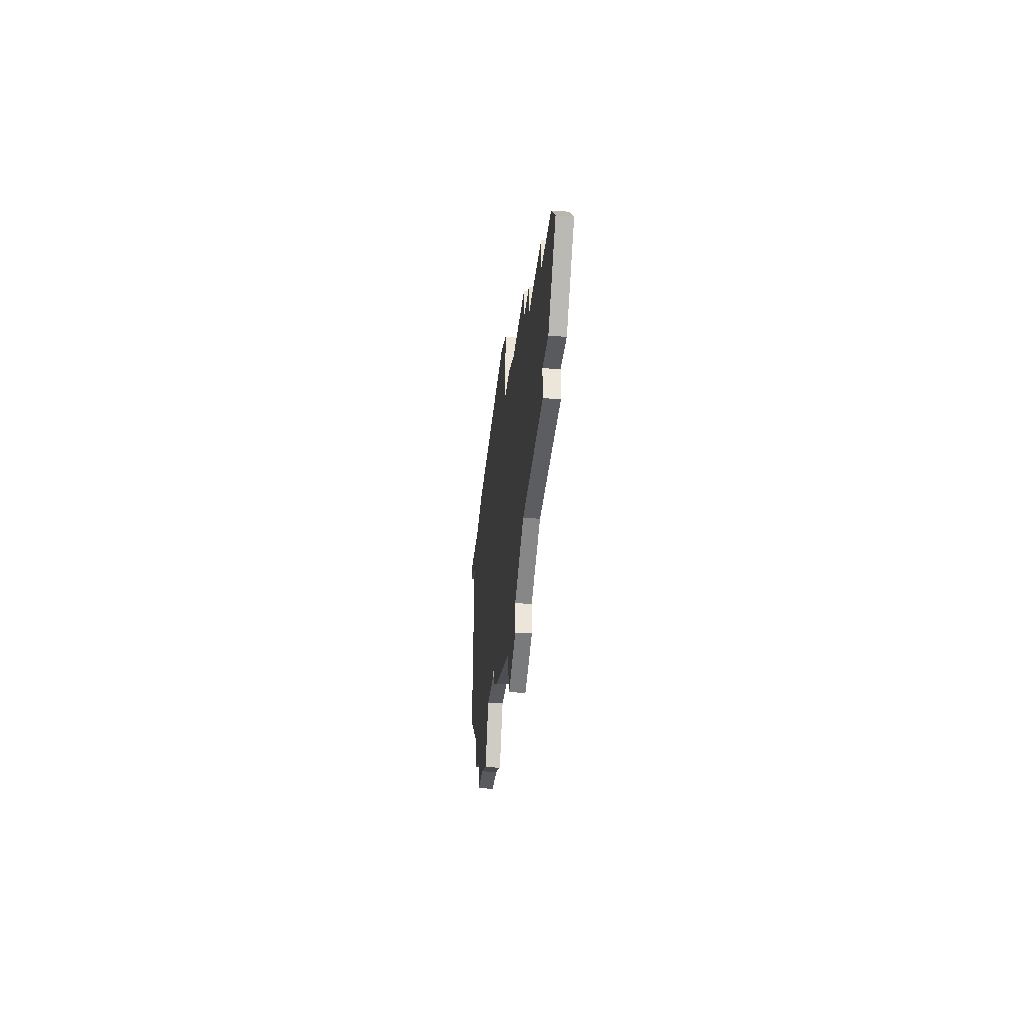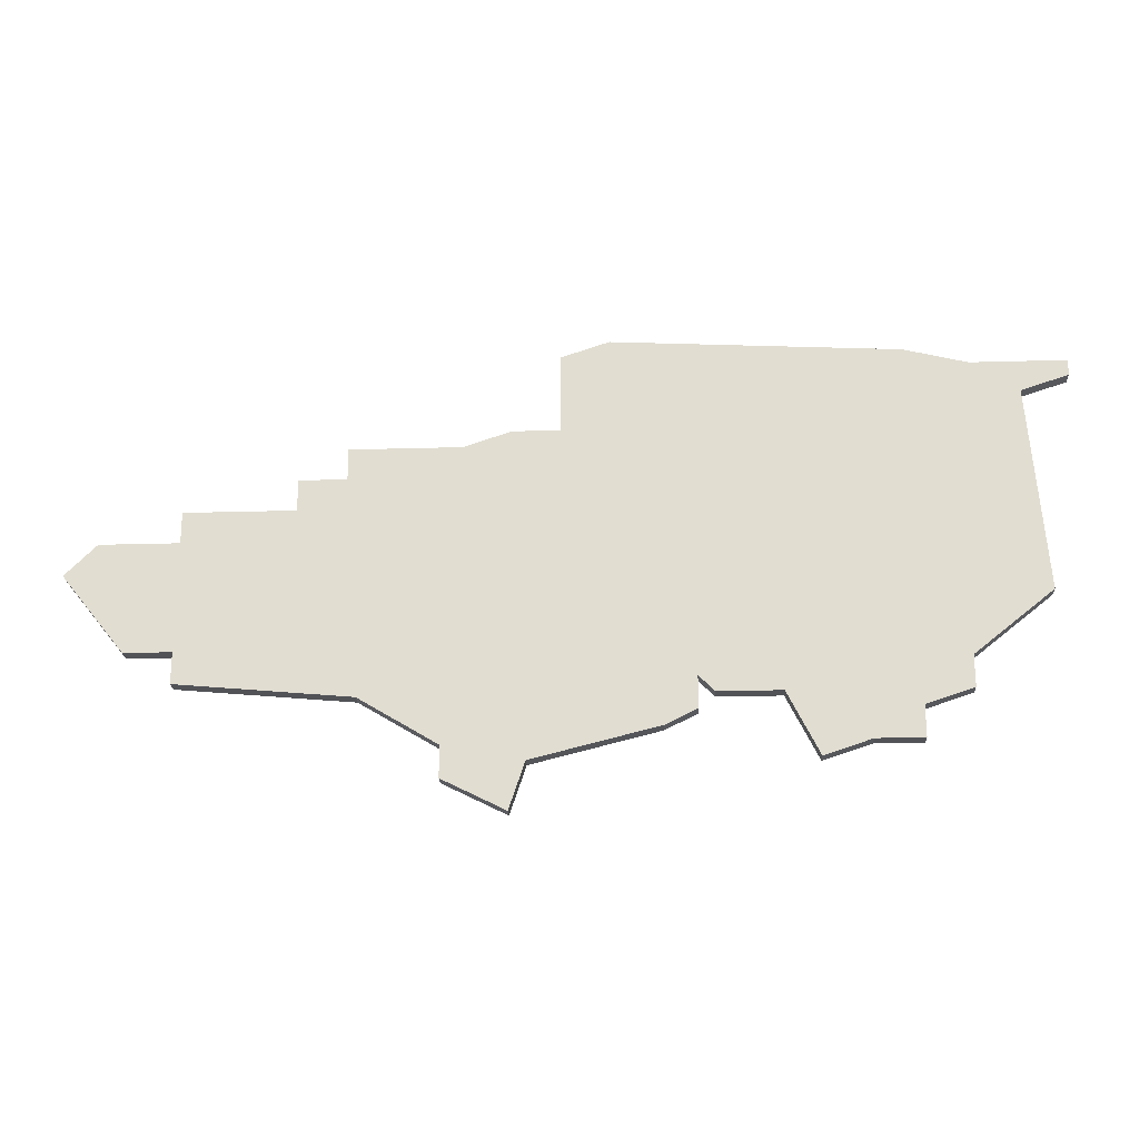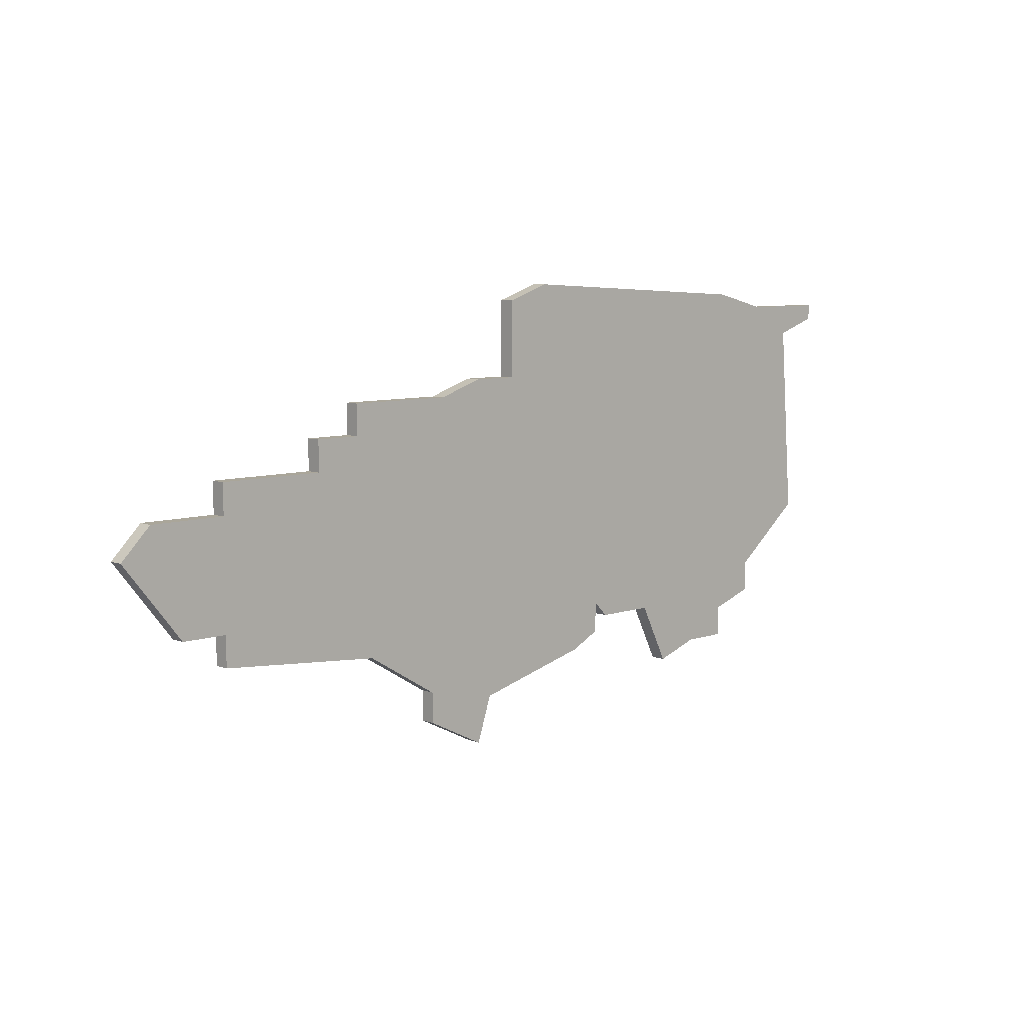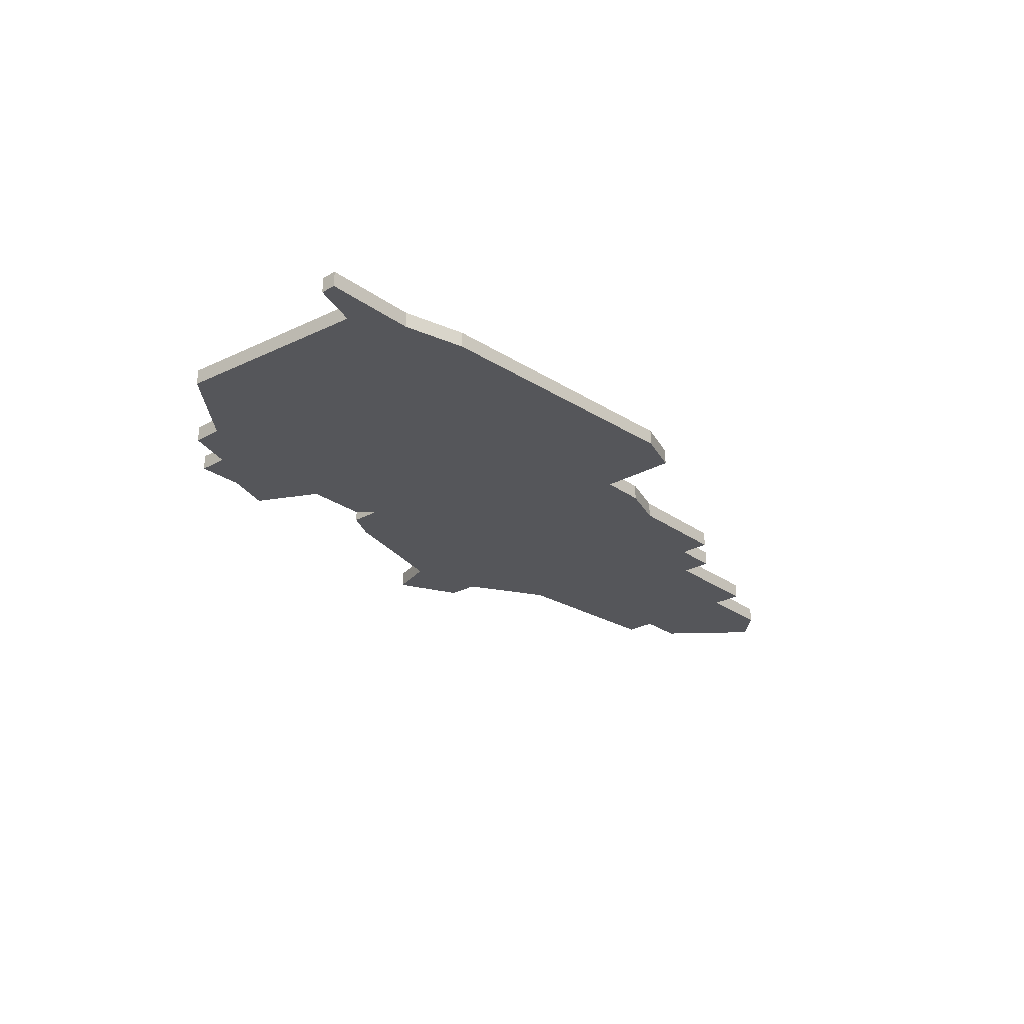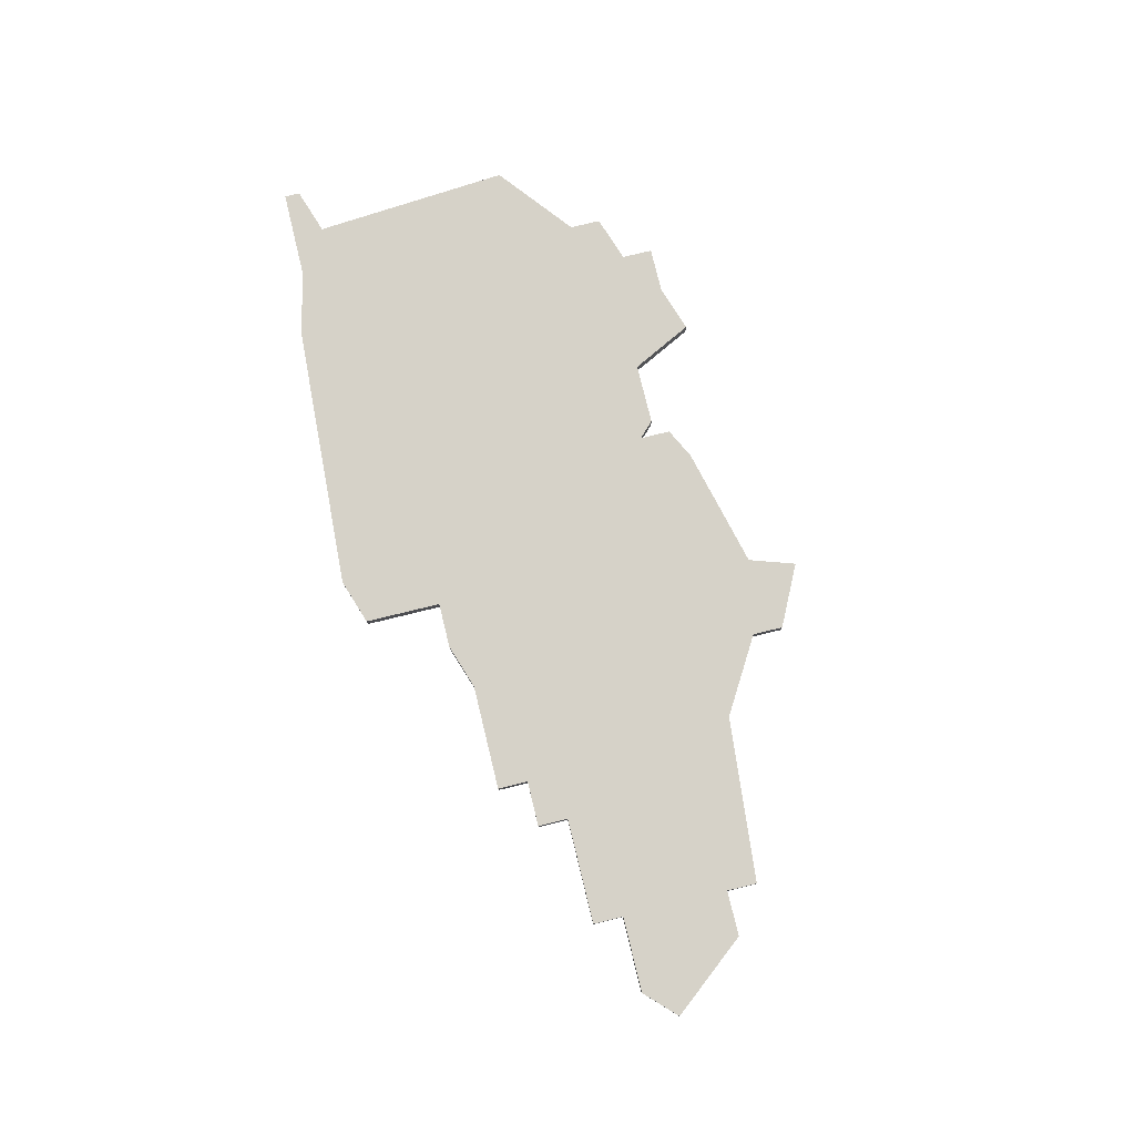
<metadata>
{"format":"obj","ext":"obj","renderer":"f3d","projection":"perspective","resolution":1024,"background":"white","views":[{"elev":-31.3,"azim":-95.3,"up":"+Y"},{"elev":-22.3,"azim":2.9,"up":"+Y"},{"elev":7.8,"azim":-43.4,"up":"+Y"},{"elev":-25.9,"azim":131.5,"up":"+Z"},{"elev":78.2,"azim":-103.7,"up":"+Z"}]}
</metadata>
<code>
v 4778 -618 0
v 4771 -618 0
v 4771 -620 0
v 4768 -620 0
v 4768 -622 0
v 4761 -622 0
v 4761 -624 0
v 4756 -624 0
v 4754 -626 0
v 4758 -631 0
v 4761 -631 0
v 4761 -633 0
v 4772 -634 0
v 4777 -637 0
v 4777 -639 0
v 4781 -641 0
v 4782 -638 0
v 4790 -636 0
v 4792 -635 0
v 4792 -633 0
v 4793 -634 0
v 4797 -634 0
v 4799 -638 0
v 4802 -637 0
v 4805 -637 0
v 4805 -635 0
v 4808 -634 0
v 4808 -632 0
v 4813 -628 0
v 4812 -615 0
v 4815 -614 0
v 4815 -613 0
v 4809 -613 0
v 4805 -612 0
v 4787 -611 0
v 4784 -612 0
v 4784 -617 0
v 4781 -617 0
v 4778 -618 1
v 4771 -618 1
v 4771 -620 1
v 4768 -620 1
v 4768 -622 1
v 4761 -622 1
v 4761 -624 1
v 4756 -624 1
v 4754 -626 1
v 4758 -631 1
v 4761 -631 1
v 4761 -633 1
v 4772 -634 1
v 4777 -637 1
v 4777 -639 1
v 4781 -641 1
v 4782 -638 1
v 4790 -636 1
v 4792 -635 1
v 4792 -633 1
v 4793 -634 1
v 4797 -634 1
v 4799 -638 1
v 4802 -637 1
v 4805 -637 1
v 4805 -635 1
v 4808 -634 1
v 4808 -632 1
v 4813 -628 1
v 4812 -615 1
v 4815 -614 1
v 4815 -613 1
v 4809 -613 1
v 4805 -612 1
v 4787 -611 1
v 4784 -612 1
v 4784 -617 1
v 4781 -617 1
f 3 2 1
f 5 4 3
f 7 6 5
f 9 8 7
f 11 10 9
f 13 12 11
f 16 15 14
f 19 18 17
f 22 21 20
f 24 23 22
f 26 25 24
f 28 27 26
f 30 29 28
f 32 31 30
f 35 34 33
f 37 36 35
f 1 38 37
f 5 3 1
f 11 9 7
f 17 16 14
f 20 19 17
f 26 24 22
f 30 28 26
f 33 32 30
f 37 35 33
f 5 1 37
f 11 7 5
f 17 14 13
f 26 22 20
f 33 30 26
f 5 37 33
f 13 11 5
f 20 17 13
f 33 26 20
f 13 5 33
f 33 20 13
f 39 40 41
f 41 42 43
f 43 44 45
f 45 46 47
f 47 48 49
f 49 50 51
f 52 53 54
f 55 56 57
f 58 59 60
f 60 61 62
f 62 63 64
f 64 65 66
f 66 67 68
f 68 69 70
f 71 72 73
f 73 74 75
f 75 76 39
f 39 41 43
f 45 47 49
f 52 54 55
f 55 57 58
f 60 62 64
f 64 66 68
f 68 70 71
f 71 73 75
f 75 39 43
f 43 45 49
f 51 52 55
f 58 60 64
f 64 68 71
f 71 75 43
f 43 49 51
f 51 55 58
f 58 64 71
f 71 43 51
f 51 58 71
f 40 39 2
f 2 39 1
f 41 40 3
f 3 40 2
f 42 41 4
f 4 41 3
f 43 42 5
f 5 42 4
f 44 43 6
f 6 43 5
f 45 44 7
f 7 44 6
f 46 45 8
f 8 45 7
f 47 46 9
f 9 46 8
f 48 47 10
f 10 47 9
f 49 48 11
f 11 48 10
f 50 49 12
f 12 49 11
f 51 50 13
f 13 50 12
f 52 51 14
f 14 51 13
f 53 52 15
f 15 52 14
f 54 53 16
f 16 53 15
f 55 54 17
f 17 54 16
f 56 55 18
f 18 55 17
f 57 56 19
f 19 56 18
f 58 57 20
f 20 57 19
f 59 58 21
f 21 58 20
f 60 59 22
f 22 59 21
f 61 60 23
f 23 60 22
f 62 61 24
f 24 61 23
f 63 62 25
f 25 62 24
f 64 63 26
f 26 63 25
f 65 64 27
f 27 64 26
f 66 65 28
f 28 65 27
f 67 66 29
f 29 66 28
f 68 67 30
f 30 67 29
f 69 68 31
f 31 68 30
f 70 69 32
f 32 69 31
f 71 70 33
f 33 70 32
f 72 71 34
f 34 71 33
f 73 72 35
f 35 72 34
f 74 73 36
f 36 73 35
f 75 74 37
f 37 74 36
f 39 76 1
f 1 76 38
f 76 75 38
f 38 75 37

</code>
